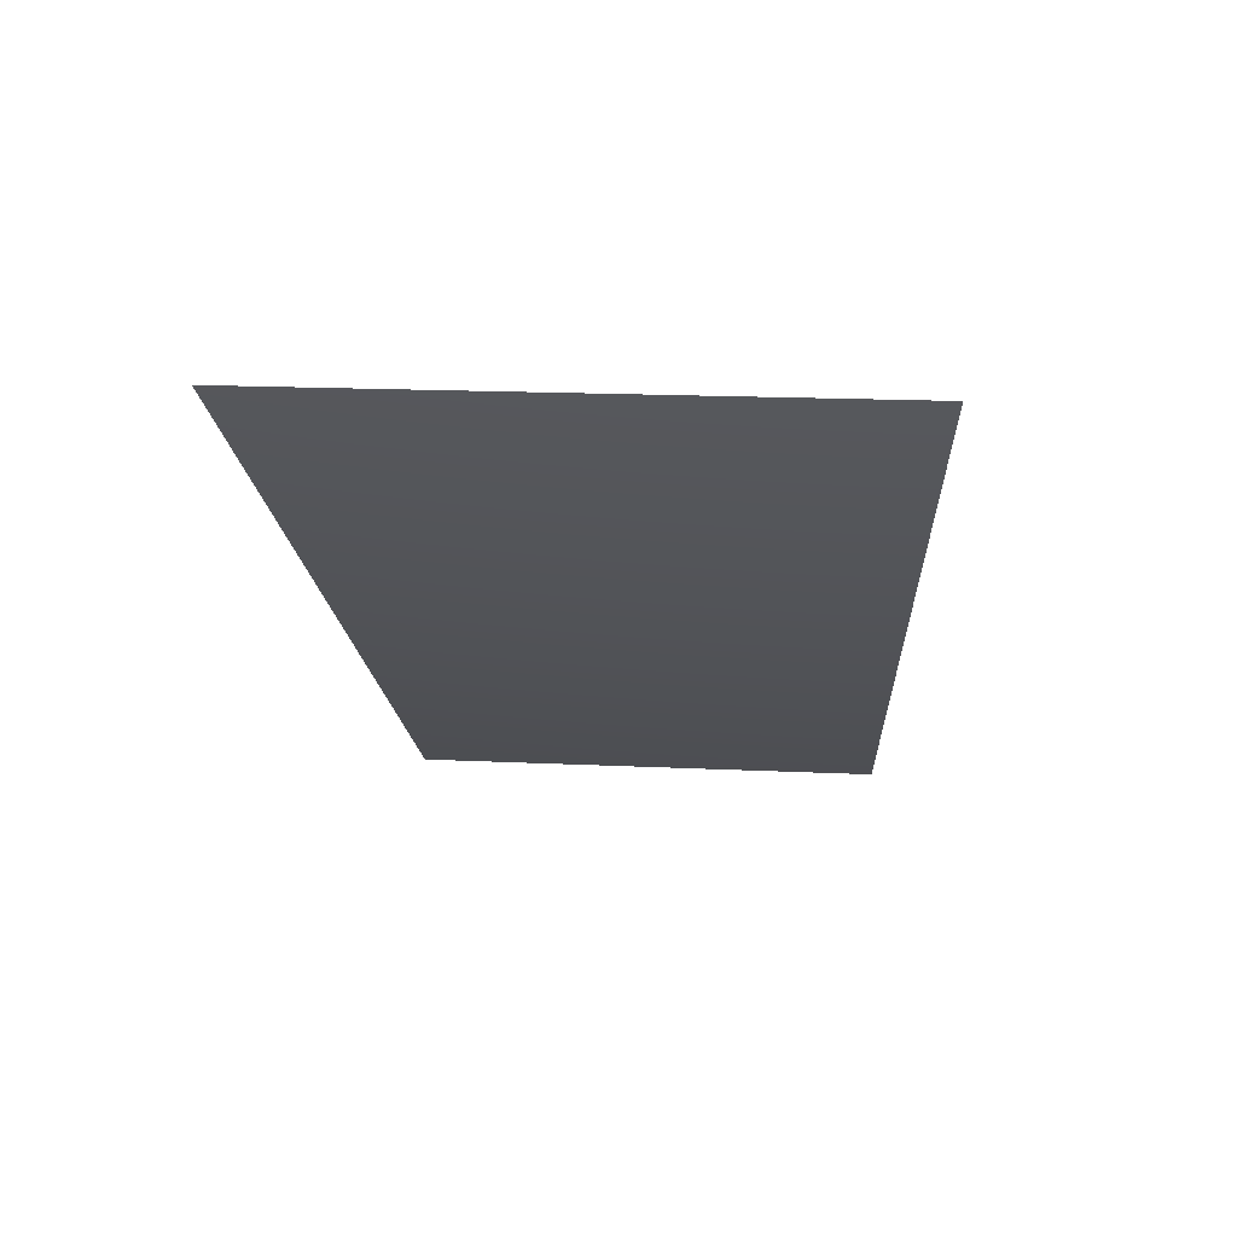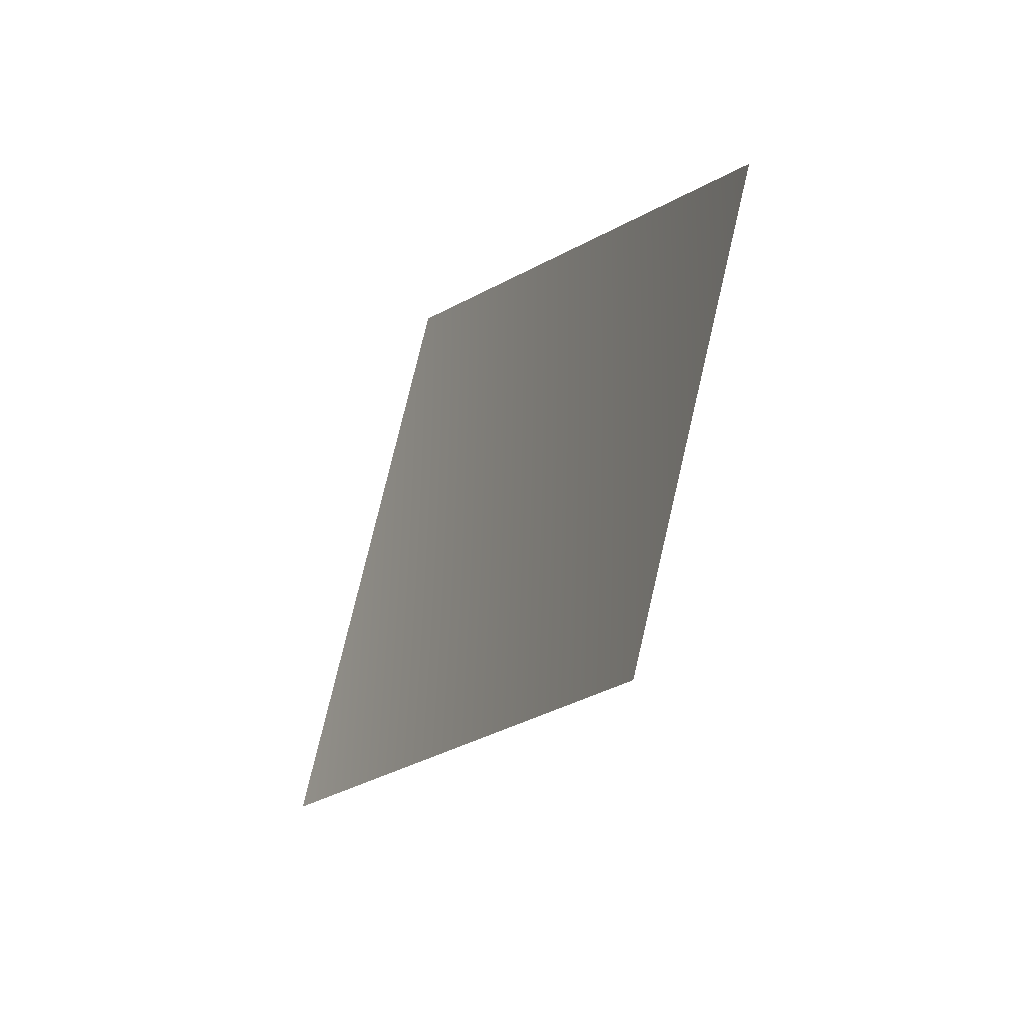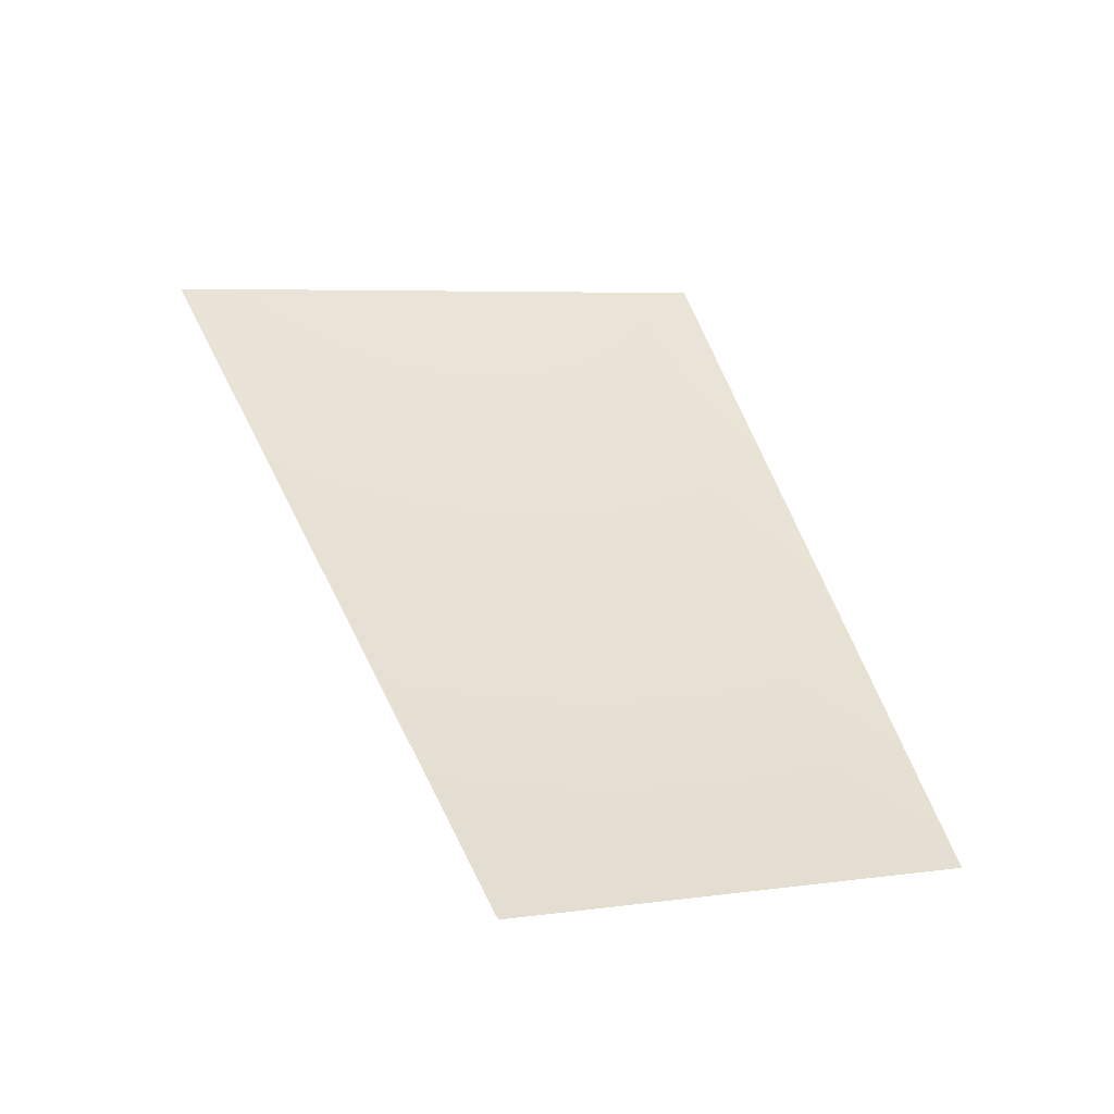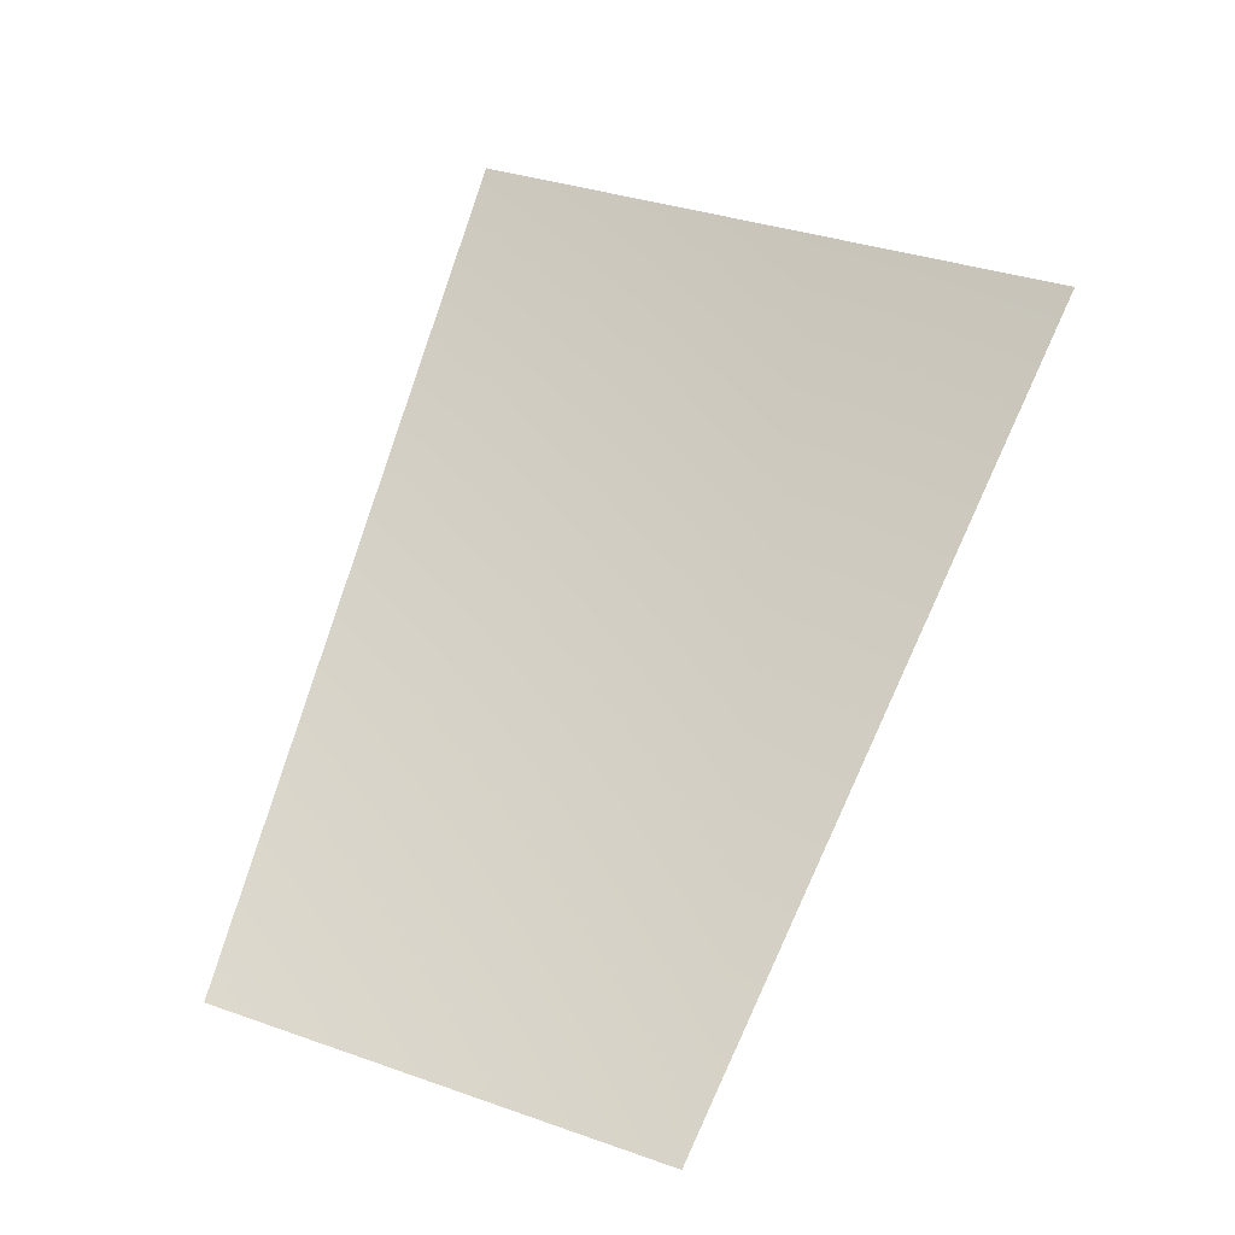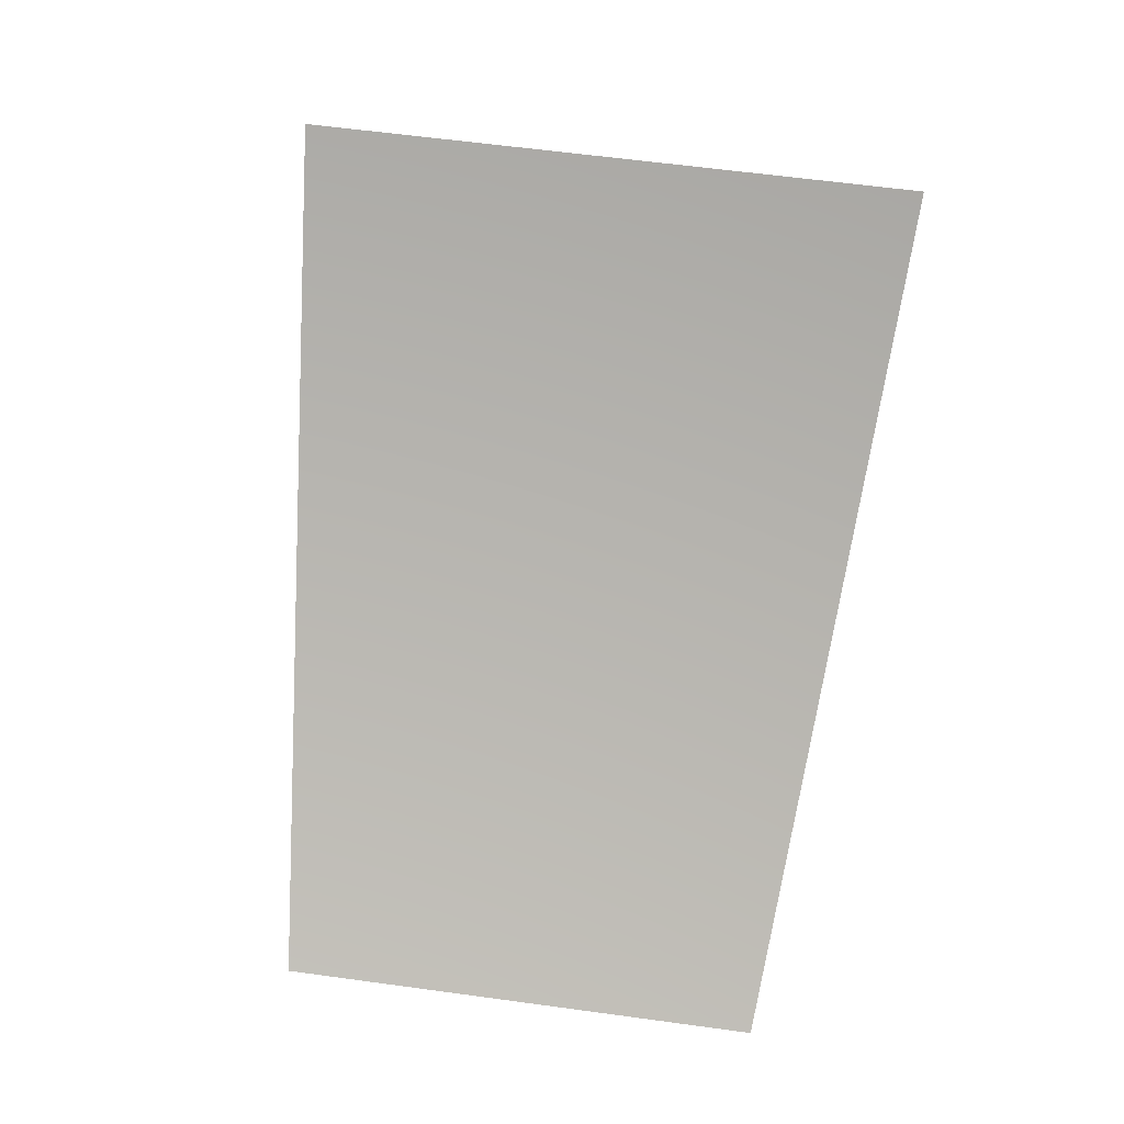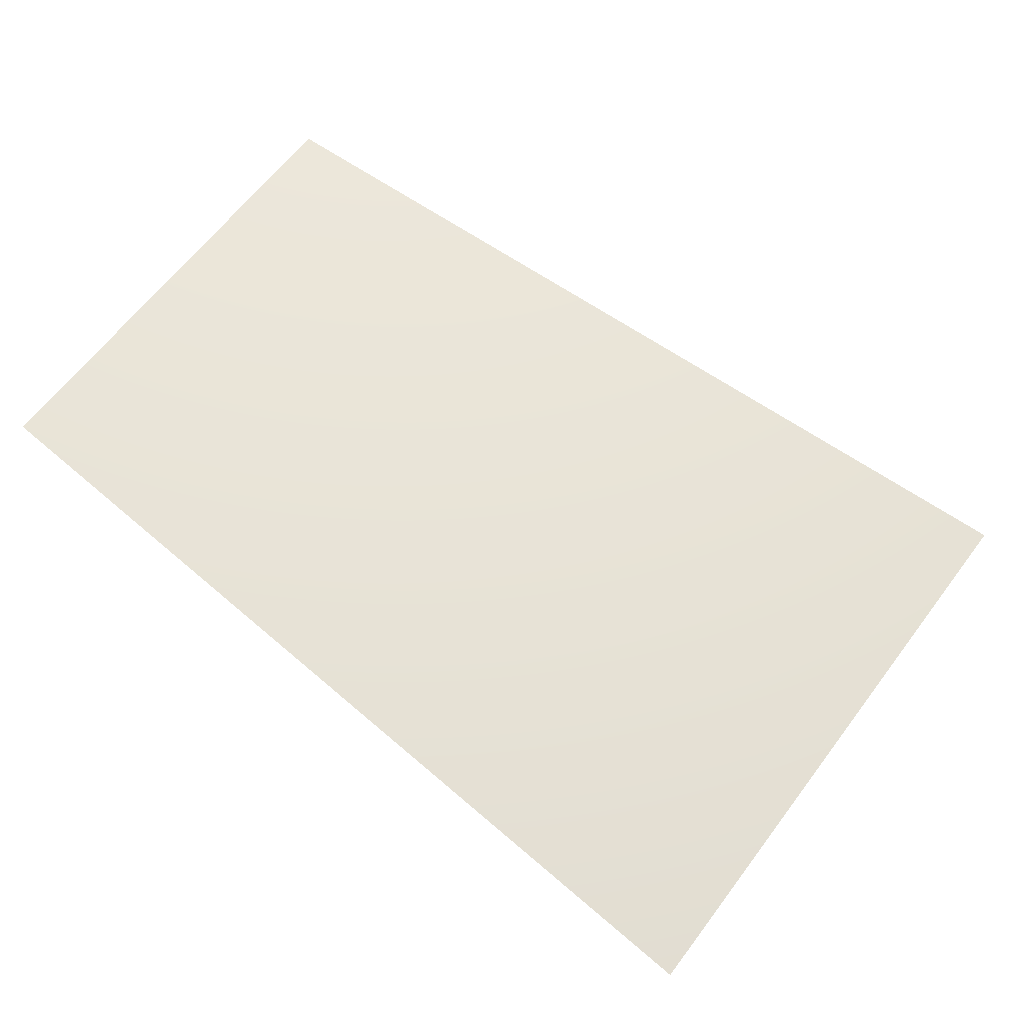
<metadata>
{"format":"obj","ext":"obj","renderer":"f3d","projection":"perspective","resolution":1024,"background":"white","views":[{"elev":16.6,"azim":135.1,"up":"+Y"},{"elev":22.1,"azim":-69.0,"up":"+Z"},{"elev":5.1,"azim":-76.6,"up":"+Y"},{"elev":31.7,"azim":-23.6,"up":"+Y"},{"elev":58.4,"azim":-42.5,"up":"+Y"},{"elev":-51.5,"azim":24.4,"up":"+Z"}]}
</metadata>
<code>
v 3218 -6811 -3218
v 3784 -6811 -2529
v 4816 -5793 -3218
v 4096 -5793 -4096
f 1 2 3
f 1 3 4

</code>
